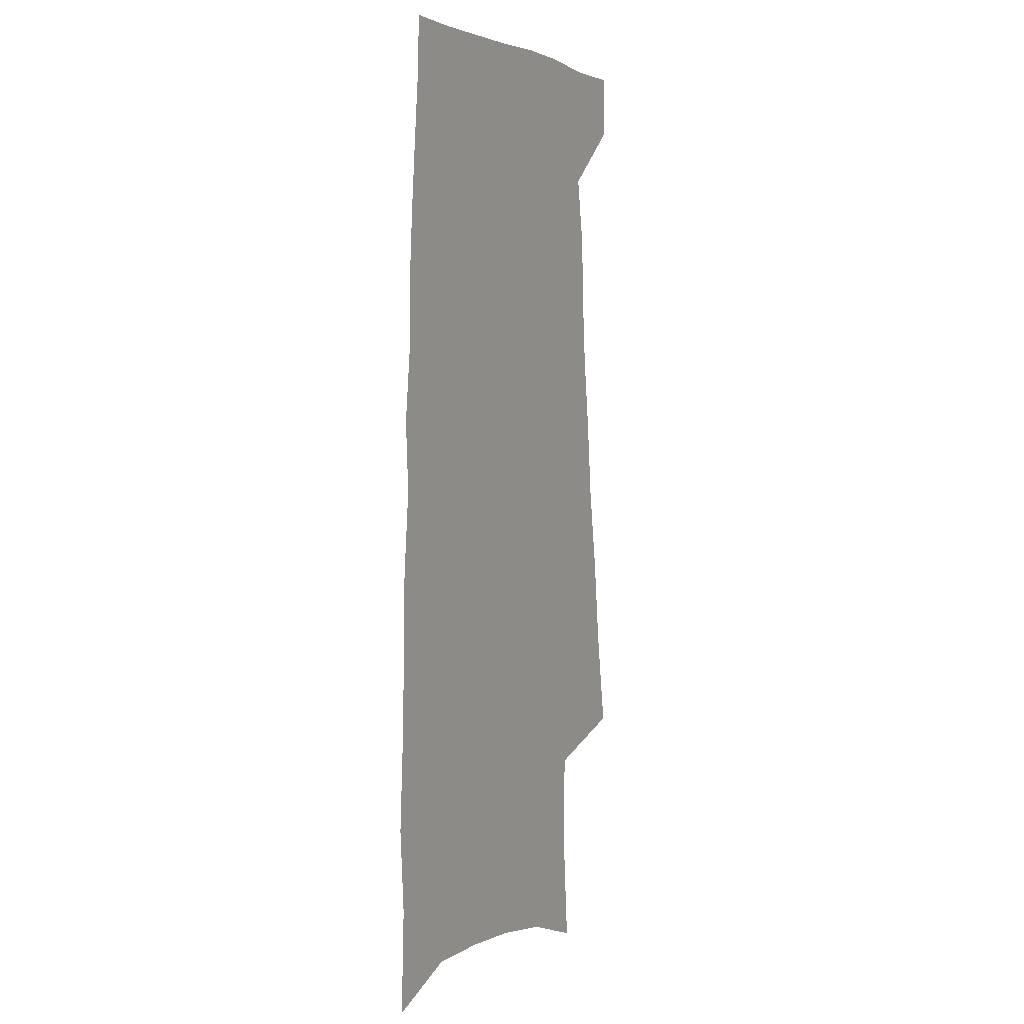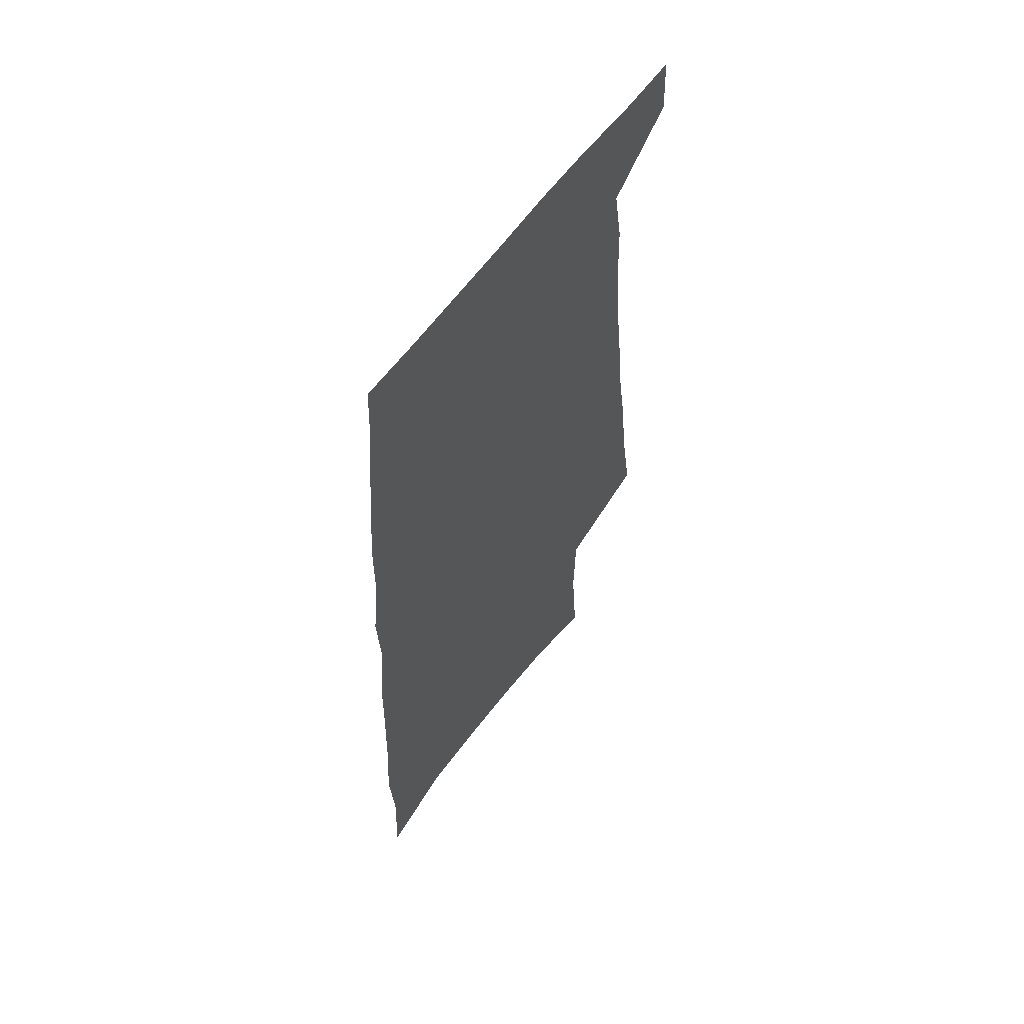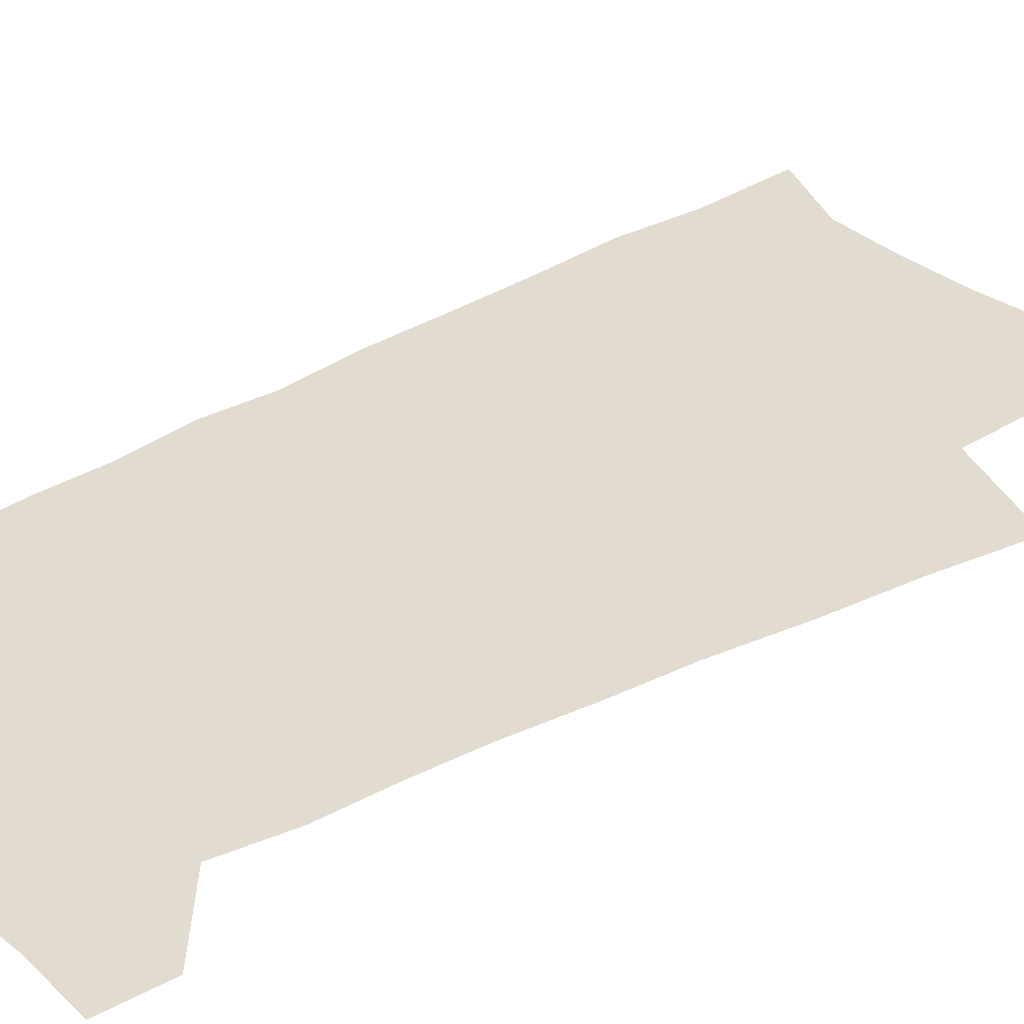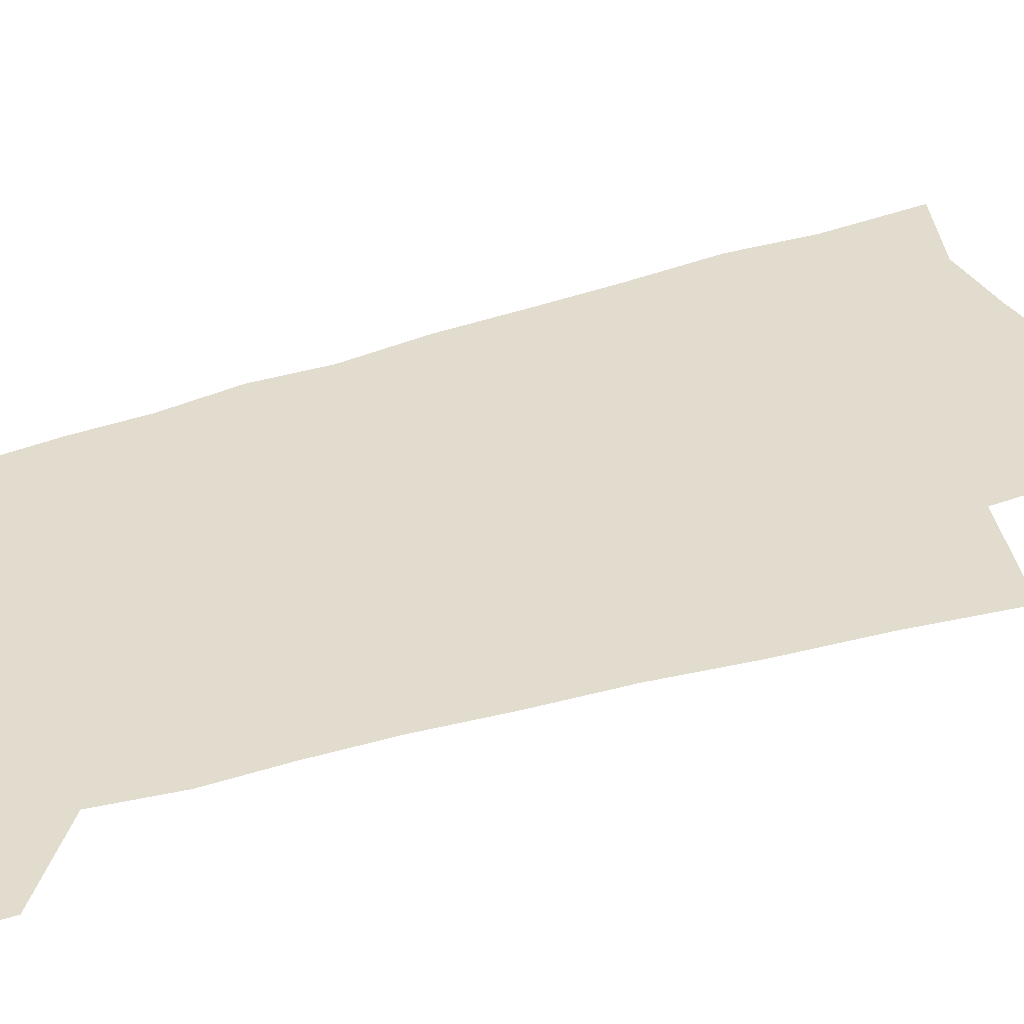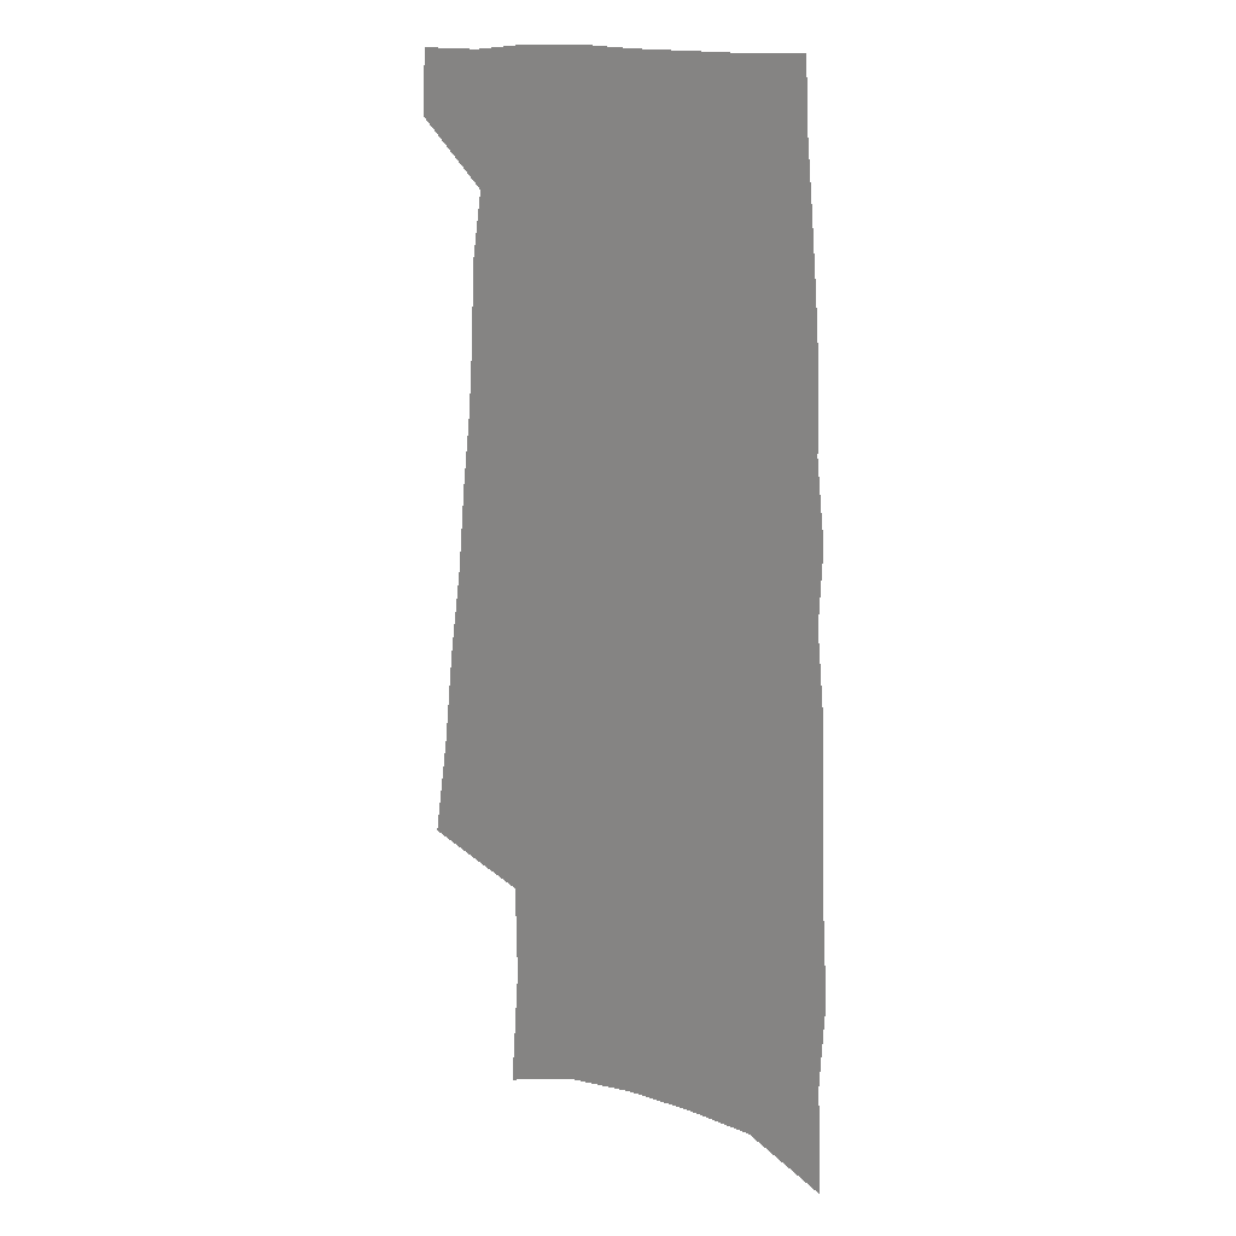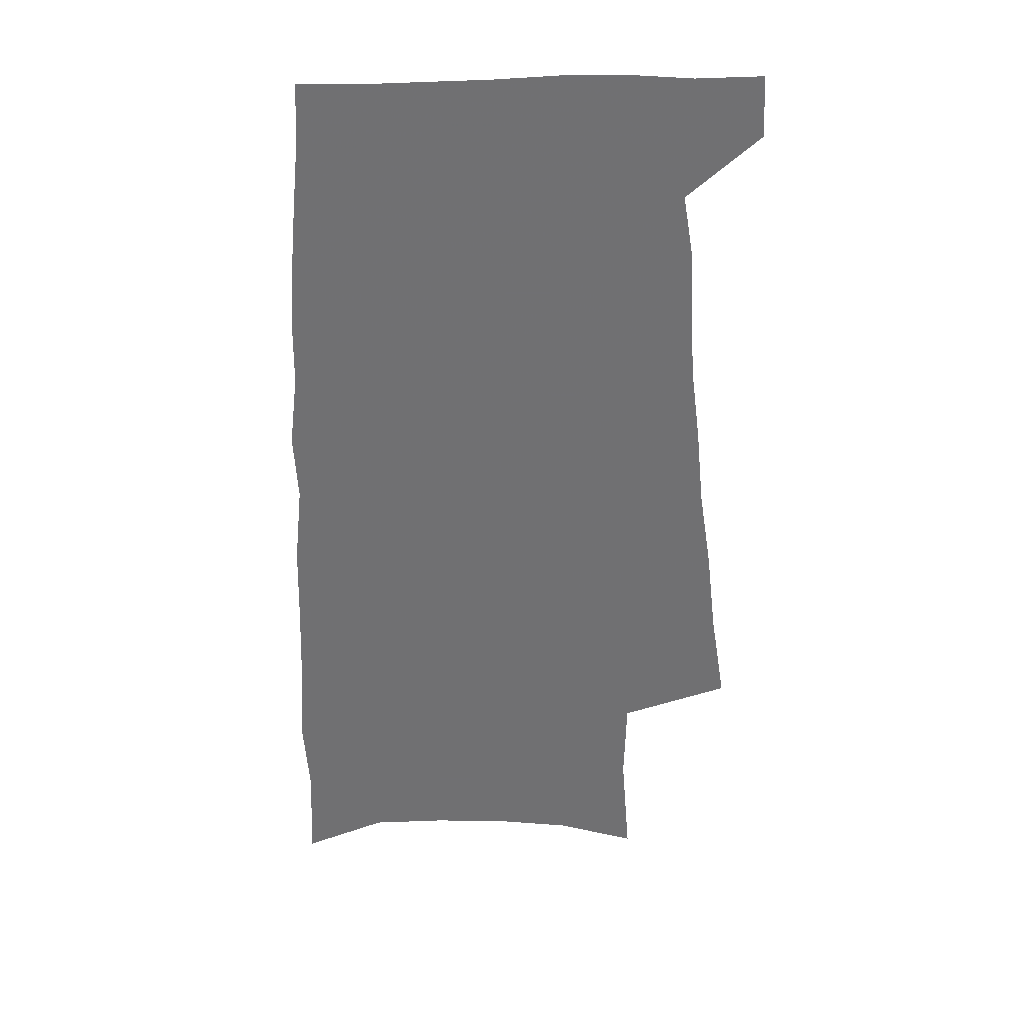
<metadata>
{"format":"obj","ext":"obj","renderer":"f3d","projection":"perspective","resolution":1024,"background":"white","views":[{"elev":3.9,"azim":116.6,"up":"+Y"},{"elev":61.1,"azim":125.9,"up":"+Y"},{"elev":34.4,"azim":-128.7,"up":"+Z"},{"elev":34.7,"azim":-115.8,"up":"+Z"},{"elev":15.1,"azim":42.9,"up":"+Y"},{"elev":35.3,"azim":176.1,"up":"+Y"}]}
</metadata>
<code>
v 508 511.5 0
v 509.1 533.6 0
v 507.4 264.1 0
v 512.9 299 0
v 516.5 330.4 0
v 521.3 361.5 0
v 524 389.4 0
v 527.4 416.5 0
v 529.3 441.6 0
v 530.2 465.2 0
v 534.2 489.4 0
v 533 511.6 0
v 533.2 533.5 0
v 543.8 179.8 0
v 547.1 221 0
v 546.3 252.6 0
v 550.3 287 0
v 552.2 317 0
v 551.9 343.8 0
v 554.2 371.9 0
v 555.4 397.6 0
v 555.8 421.7 0
v 556.6 445.4 0
v 557.8 468.4 0
v 558.2 490.2 0
v 558.4 511.6 0
v 555.5 535.4 0
v 572.6 189.7 0
v 576.2 233.5 0
v 576.9 265.1 0
v 577.8 295 0
v 577.6 321.9 0
v 578.5 350 0
v 579.6 377 0
v 579.2 400.2 0
v 579.5 424 0
v 580.4 447.7 0
v 580.5 469.5 0
v 580.7 490.8 0
v 580.7 511.5 0
v 578.1 535.9 0
v 599.6 194.1 0
v 601 235.2 0
v 601.8 269.1 0
v 602 297.7 0
v 601.9 325.3 0
v 601.8 351.2 0
v 602 377.4 0
v 602.3 402.8 0
v 602.2 425.7 0
v 602.3 448.8 0
v 602.2 470.3 0
v 602.3 491.6 0
v 601.8 512.7 0
v 601 535 0
v 625.9 196.2 0
v 625.8 236.6 0
v 625.8 267.6 0
v 626.2 295.2 0
v 625.3 325.9 0
v 624.9 352.8 0
v 624.6 378.5 0
v 624.4 402.7 0
v 624.2 425.7 0
v 623.8 448.7 0
v 623.5 470.7 0
v 623.2 491.9 0
v 623.1 512.6 0
v 623 534.9 0
v 652.1 196.7 0
v 651 232.7 0
v 651 263.1 0
v 651.1 292.1 0
v 650 321.7 0
v 649.1 349.4 0
v 648.2 375.9 0
v 647.7 400.6 0
v 646.8 424.8 0
v 646.2 447.8 0
v 645.9 470 0
v 645.2 491.8 0
v 644.8 513.2 0
v 644.9 534.7 0
v 681.3 186.1 0
v 679.8 222.1 0
v 681.8 251.1 0
v 679.9 283.1 0
v 678.9 312.9 0
v 678.3 341 0
v 675.5 369.9 0
v 676.9 394.4 0
v 673.9 420.7 0
v 673.7 444.4 0
v 672 468 0
v 670 491 0
v 667.8 513.5 0
v 666.8 535.2 0
v 691 601 0
f 11 12 1
f 1 12 2
f 12 13 2
f 16 17 3
f 3 17 4
f 17 18 4
f 4 18 5
f 18 19 5
f 5 19 6
f 19 20 6
f 6 20 7
f 20 21 7
f 7 21 8
f 21 22 8
f 8 22 9
f 22 23 9
f 9 23 10
f 23 24 10
f 10 24 11
f 24 25 11
f 11 25 12
f 25 26 12
f 12 26 13
f 26 27 13
f 14 28 15
f 28 29 15
f 15 29 16
f 29 30 16
f 16 30 17
f 30 31 17
f 17 31 18
f 31 32 18
f 18 32 19
f 32 33 19
f 19 33 20
f 33 34 20
f 20 34 21
f 34 35 21
f 21 35 22
f 35 36 22
f 22 36 23
f 36 37 23
f 23 37 24
f 37 38 24
f 24 38 25
f 38 39 25
f 25 39 26
f 39 40 26
f 26 40 27
f 40 41 27
f 28 42 29
f 42 43 29
f 29 43 30
f 43 44 30
f 30 44 31
f 44 45 31
f 31 45 32
f 45 46 32
f 32 46 33
f 46 47 33
f 33 47 34
f 47 48 34
f 34 48 35
f 48 49 35
f 35 49 36
f 49 50 36
f 36 50 37
f 50 51 37
f 37 51 38
f 51 52 38
f 38 52 39
f 52 53 39
f 39 53 40
f 53 54 40
f 40 54 41
f 54 55 41
f 42 56 43
f 56 57 43
f 43 57 44
f 57 58 44
f 44 58 45
f 58 59 45
f 45 59 46
f 59 60 46
f 46 60 47
f 60 61 47
f 47 61 48
f 61 62 48
f 48 62 49
f 62 63 49
f 49 63 50
f 63 64 50
f 50 64 51
f 64 65 51
f 51 65 52
f 65 66 52
f 52 66 53
f 66 67 53
f 53 67 54
f 67 68 54
f 54 68 55
f 68 69 55
f 56 70 57
f 70 71 57
f 57 71 58
f 71 72 58
f 58 72 59
f 72 73 59
f 59 73 60
f 73 74 60
f 60 74 61
f 74 75 61
f 61 75 62
f 75 76 62
f 62 76 63
f 76 77 63
f 63 77 64
f 77 78 64
f 64 78 65
f 78 79 65
f 65 79 66
f 79 80 66
f 66 80 67
f 80 81 67
f 67 81 68
f 81 82 68
f 68 82 69
f 82 83 69
f 70 84 71
f 84 85 71
f 71 85 72
f 85 86 72
f 72 86 73
f 86 87 73
f 73 87 74
f 87 88 74
f 74 88 75
f 88 89 75
f 75 89 76
f 89 90 76
f 76 90 77
f 90 91 77
f 77 91 78
f 91 92 78
f 78 92 79
f 92 93 79
f 79 93 80
f 93 94 80
f 80 94 81
f 94 95 81
f 81 95 82
f 95 96 82
f 82 96 83
f 96 97 83

</code>
